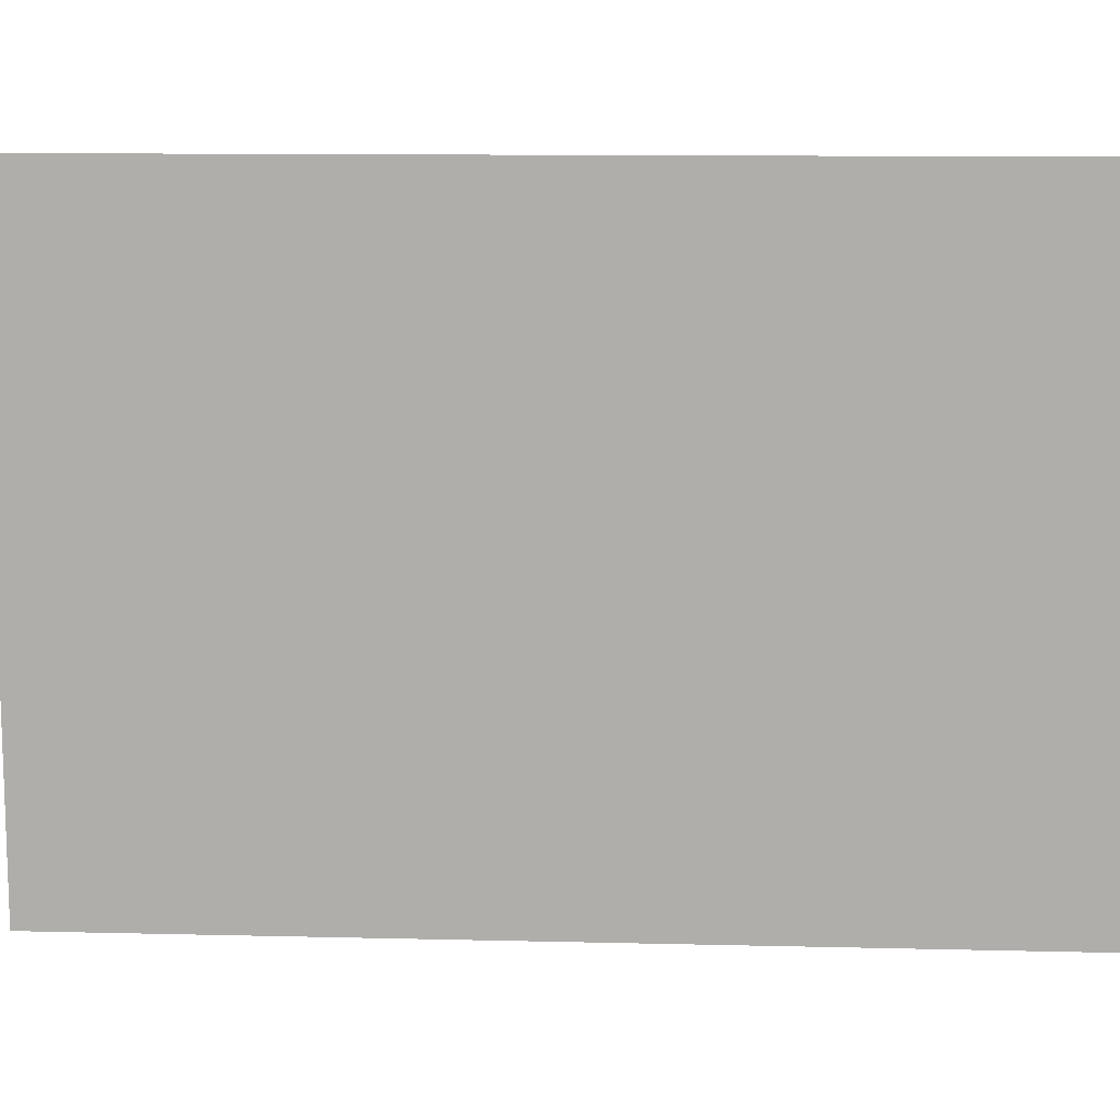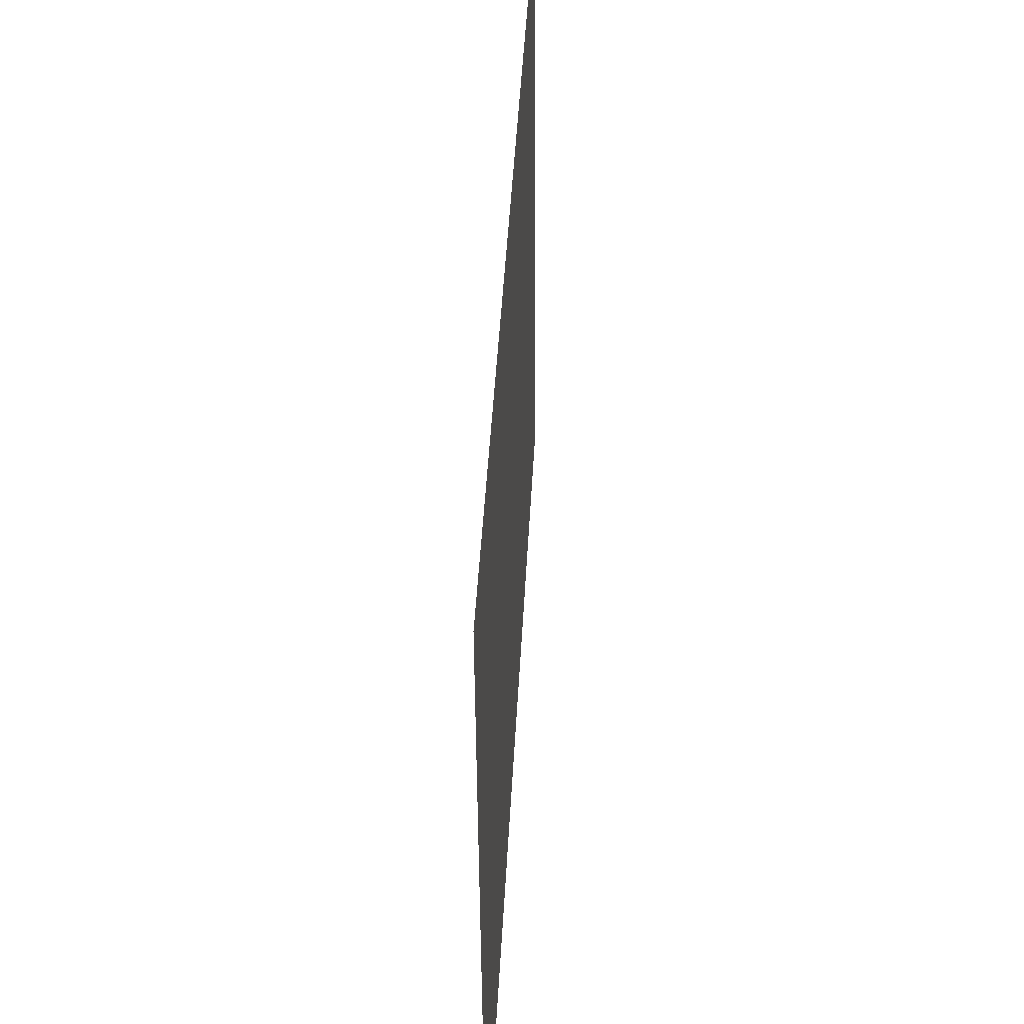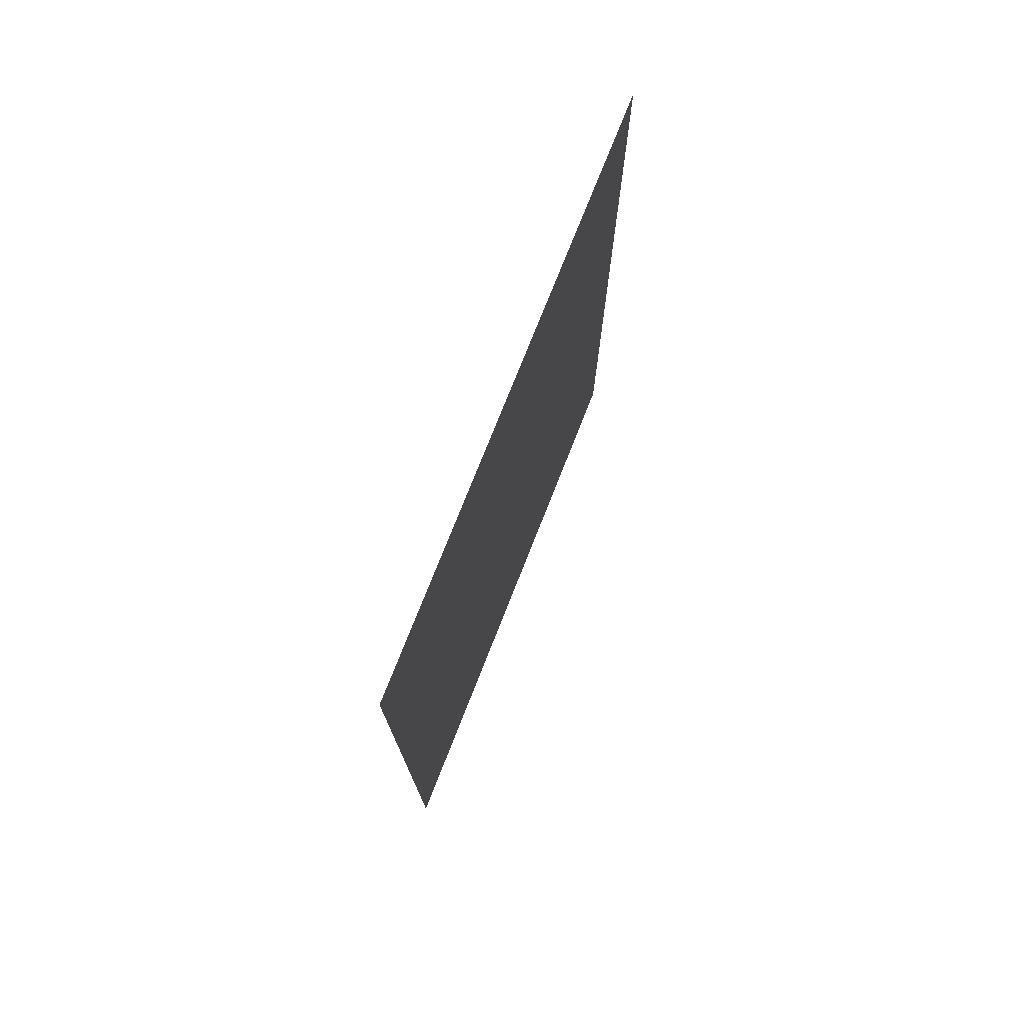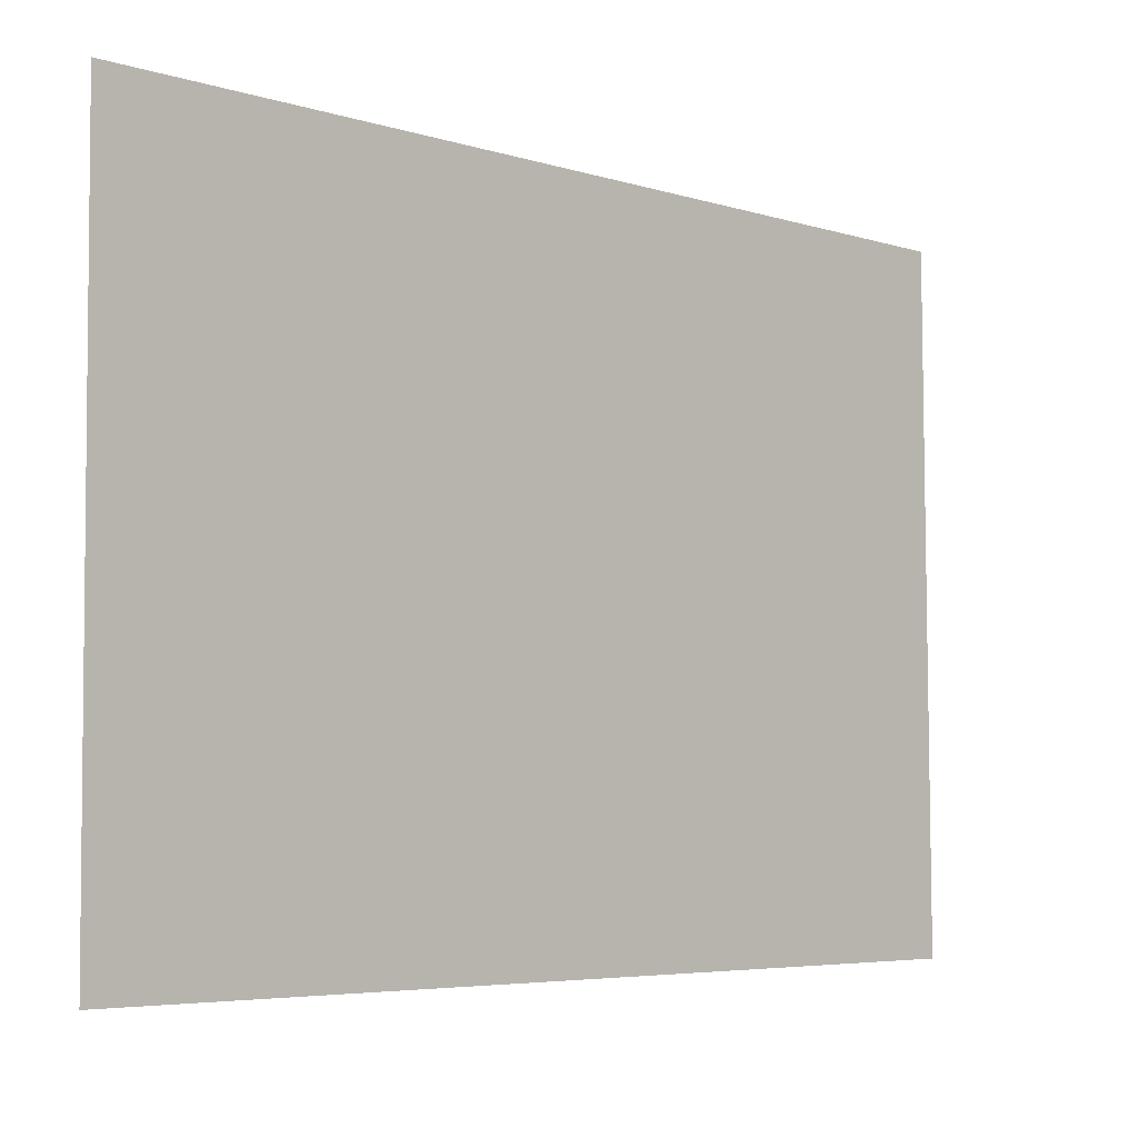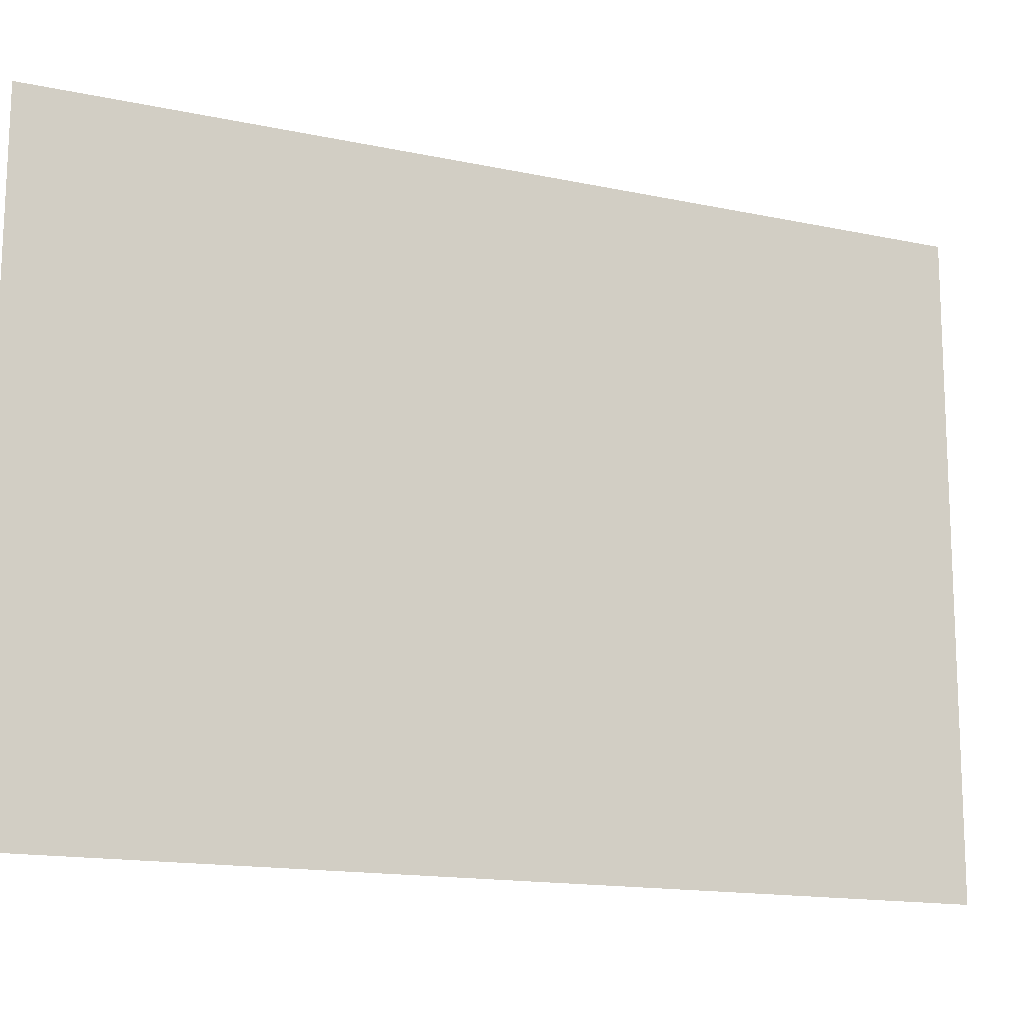
<metadata>
{"format":"obj","ext":"obj","renderer":"f3d","projection":"perspective","resolution":1024,"background":"white","views":[{"elev":11.8,"azim":-86.7,"up":"+Y"},{"elev":43.0,"azim":-177.1,"up":"+Y"},{"elev":75.2,"azim":21.2,"up":"+Z"},{"elev":-5.1,"azim":-135.1,"up":"+Y"},{"elev":-15.2,"azim":65.6,"up":"+Y"}]}
</metadata>
<code>
v 13.99 -0.1353 0
v 14 1.264 0
v 13.99 -0.1353 2
v 14 1.264 2
f 1 2 3
f 2 3 4

</code>
